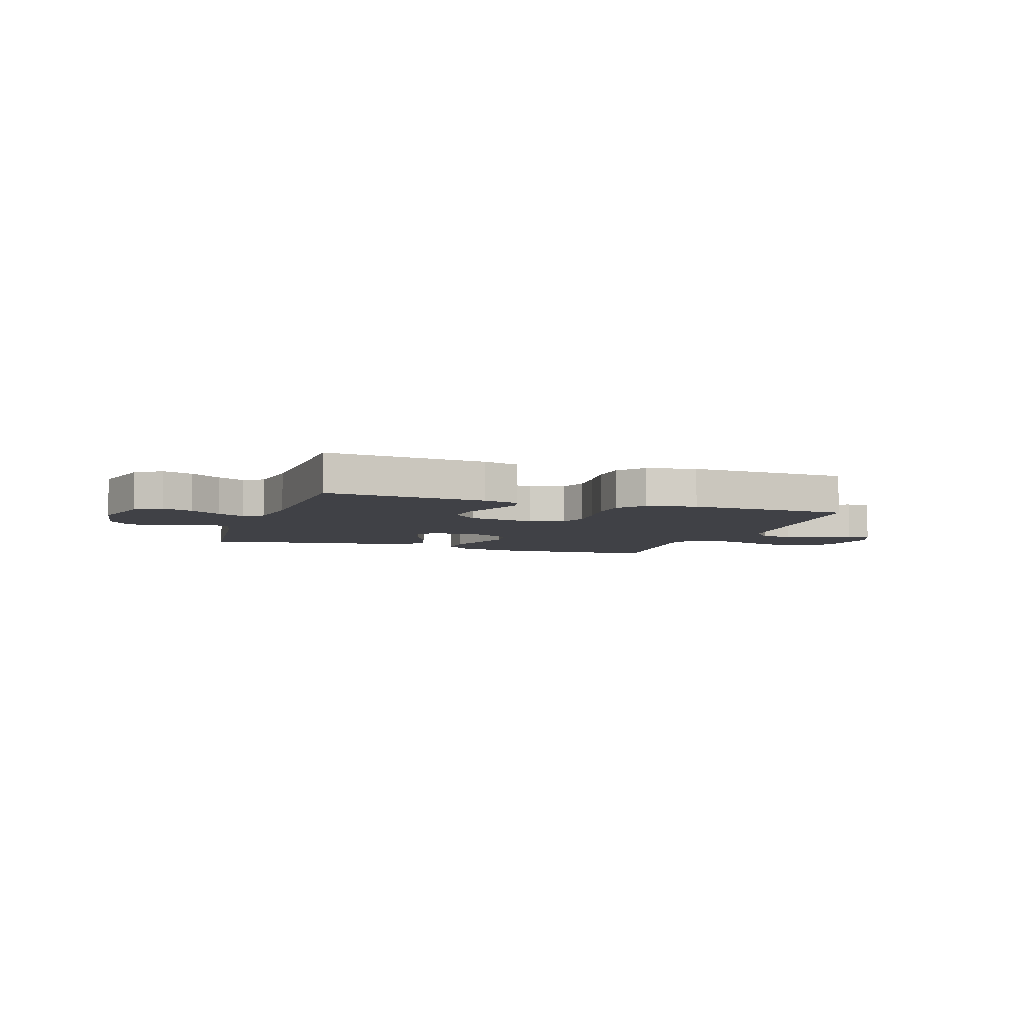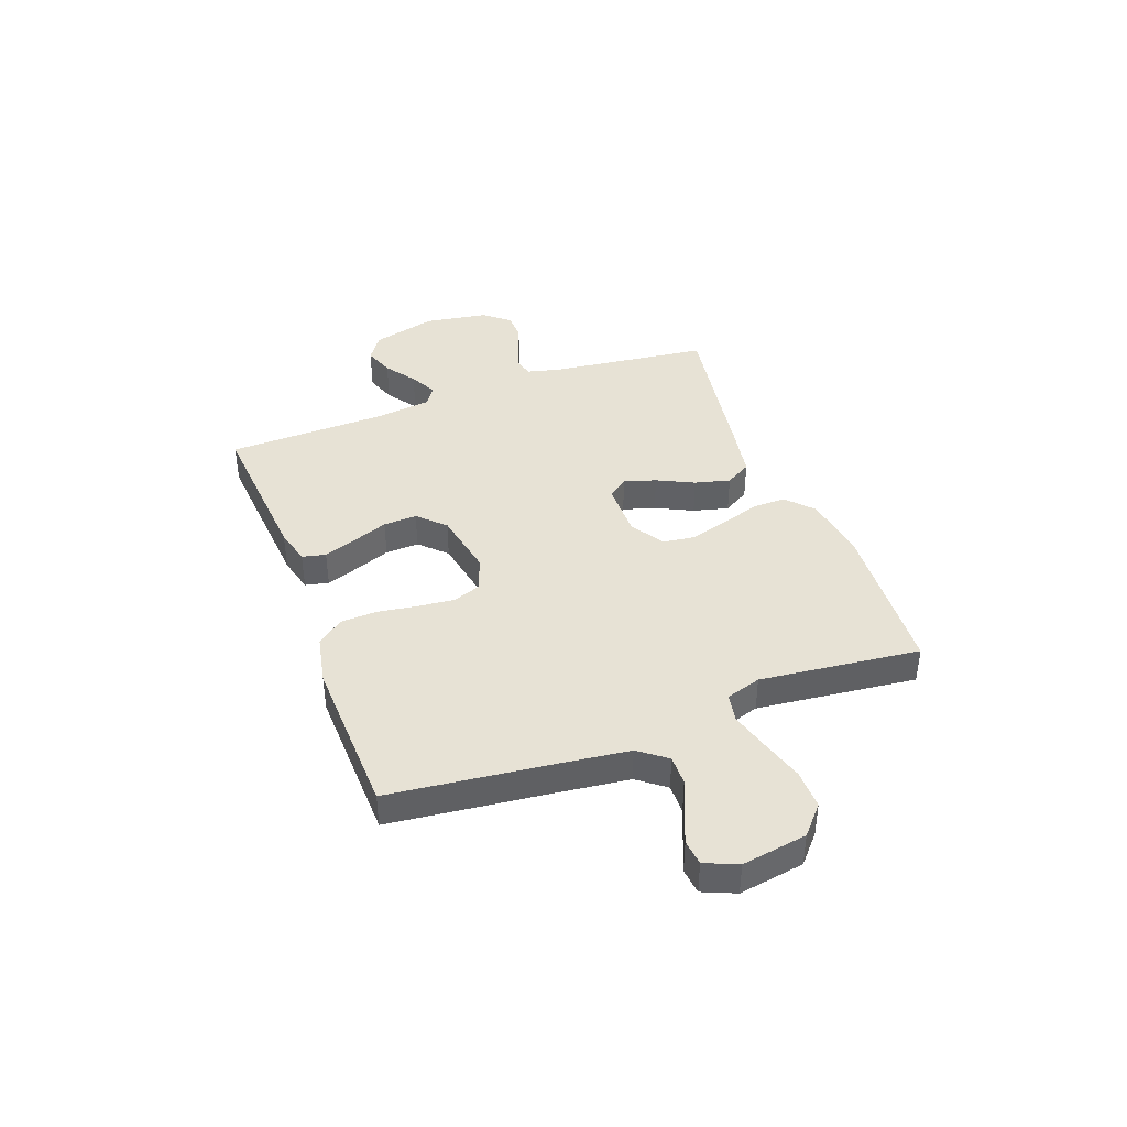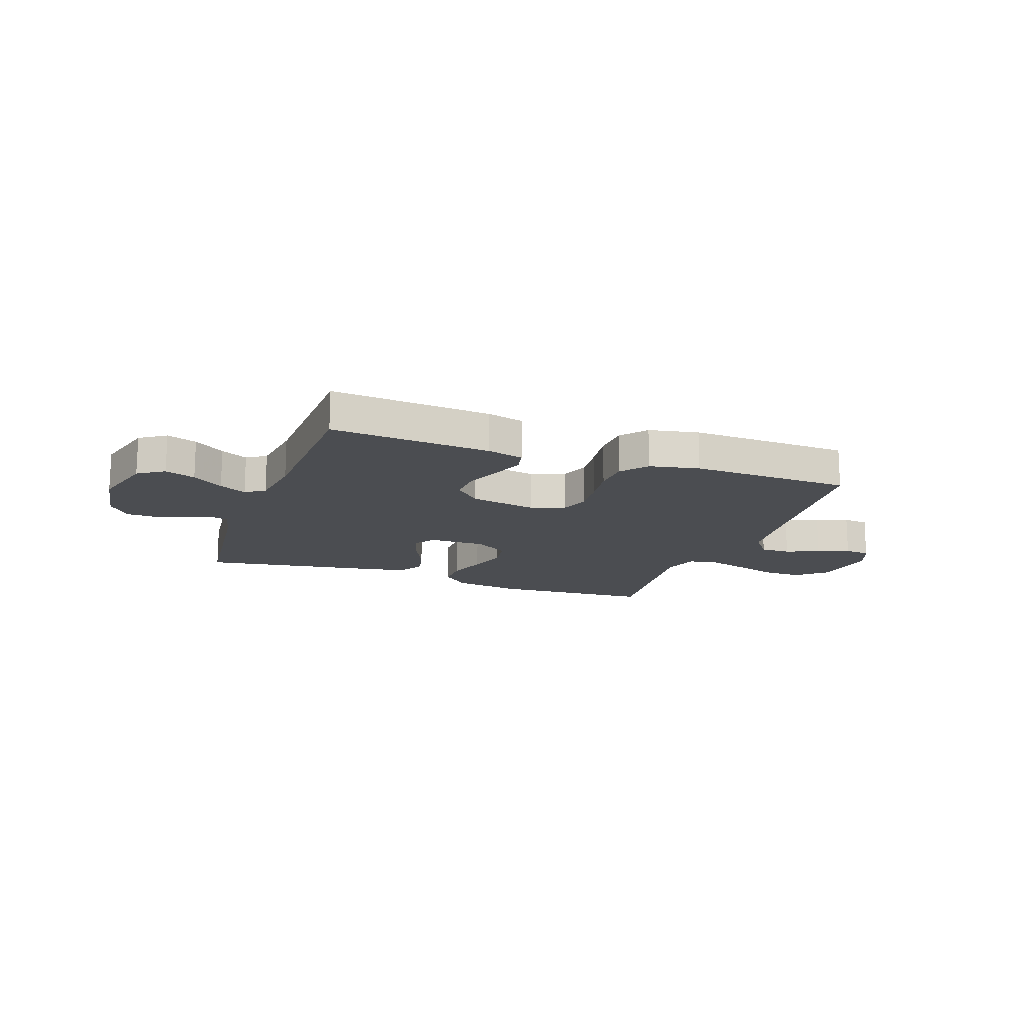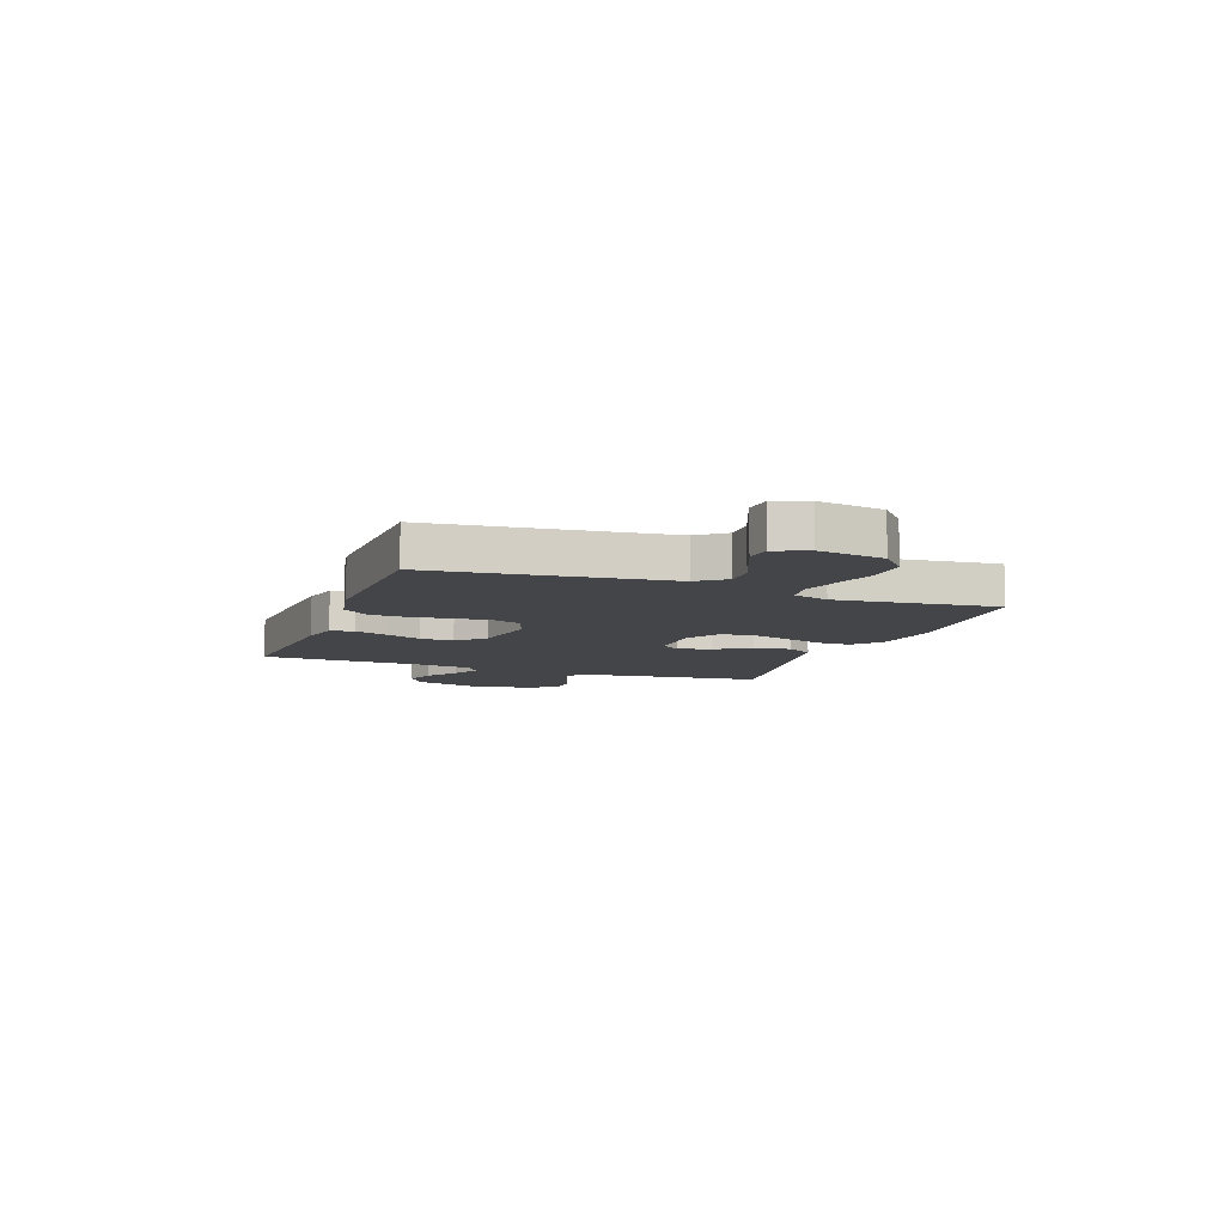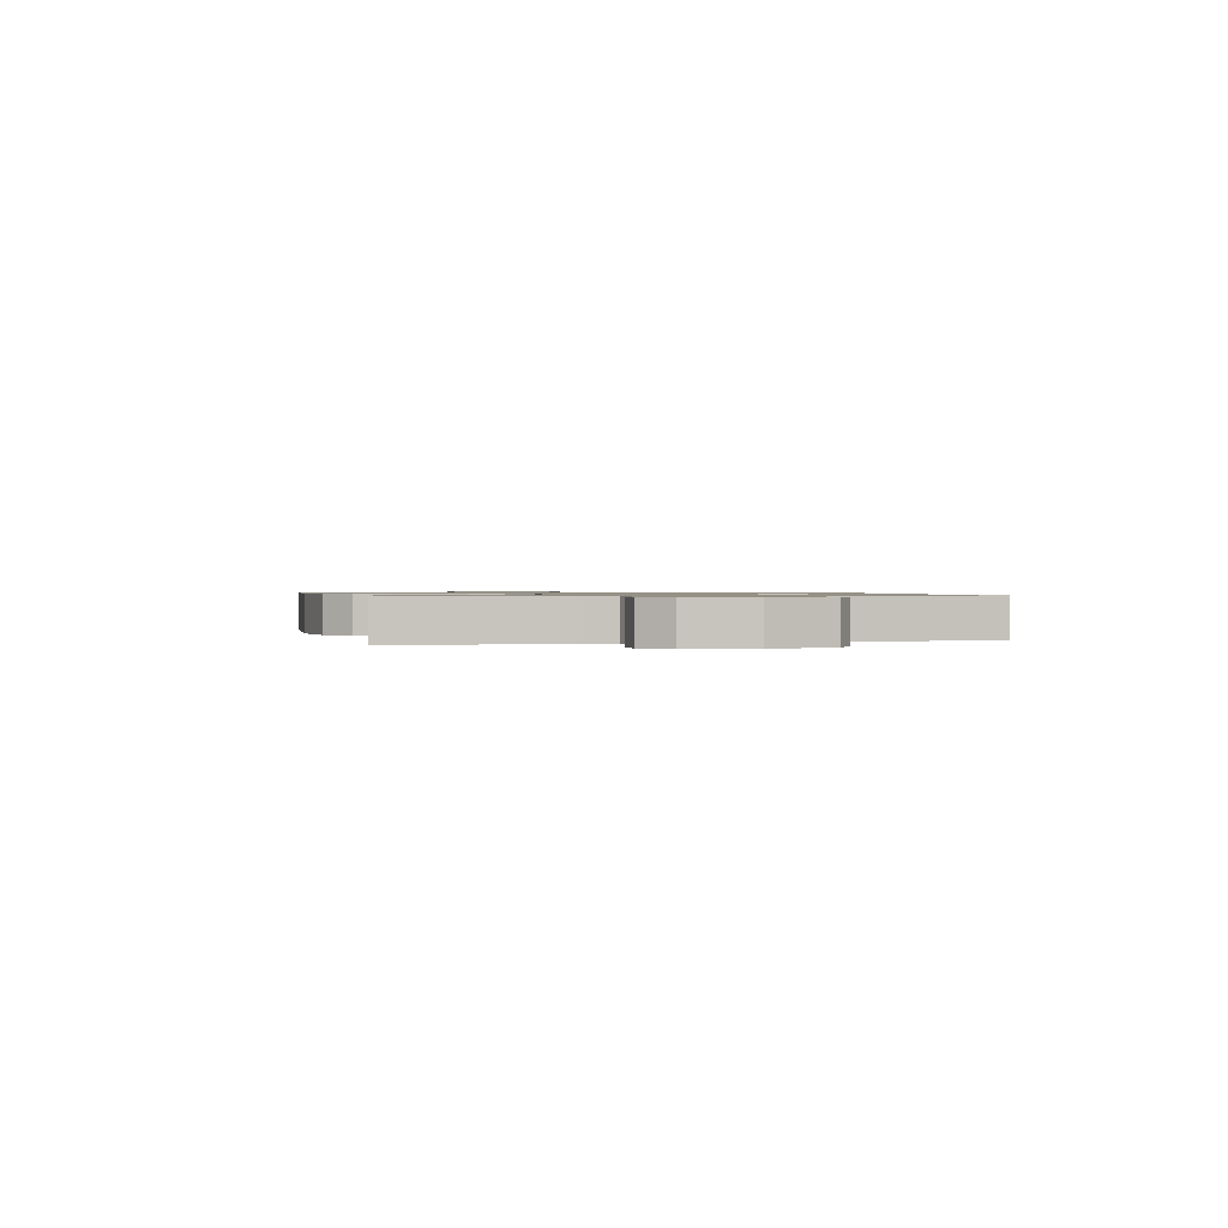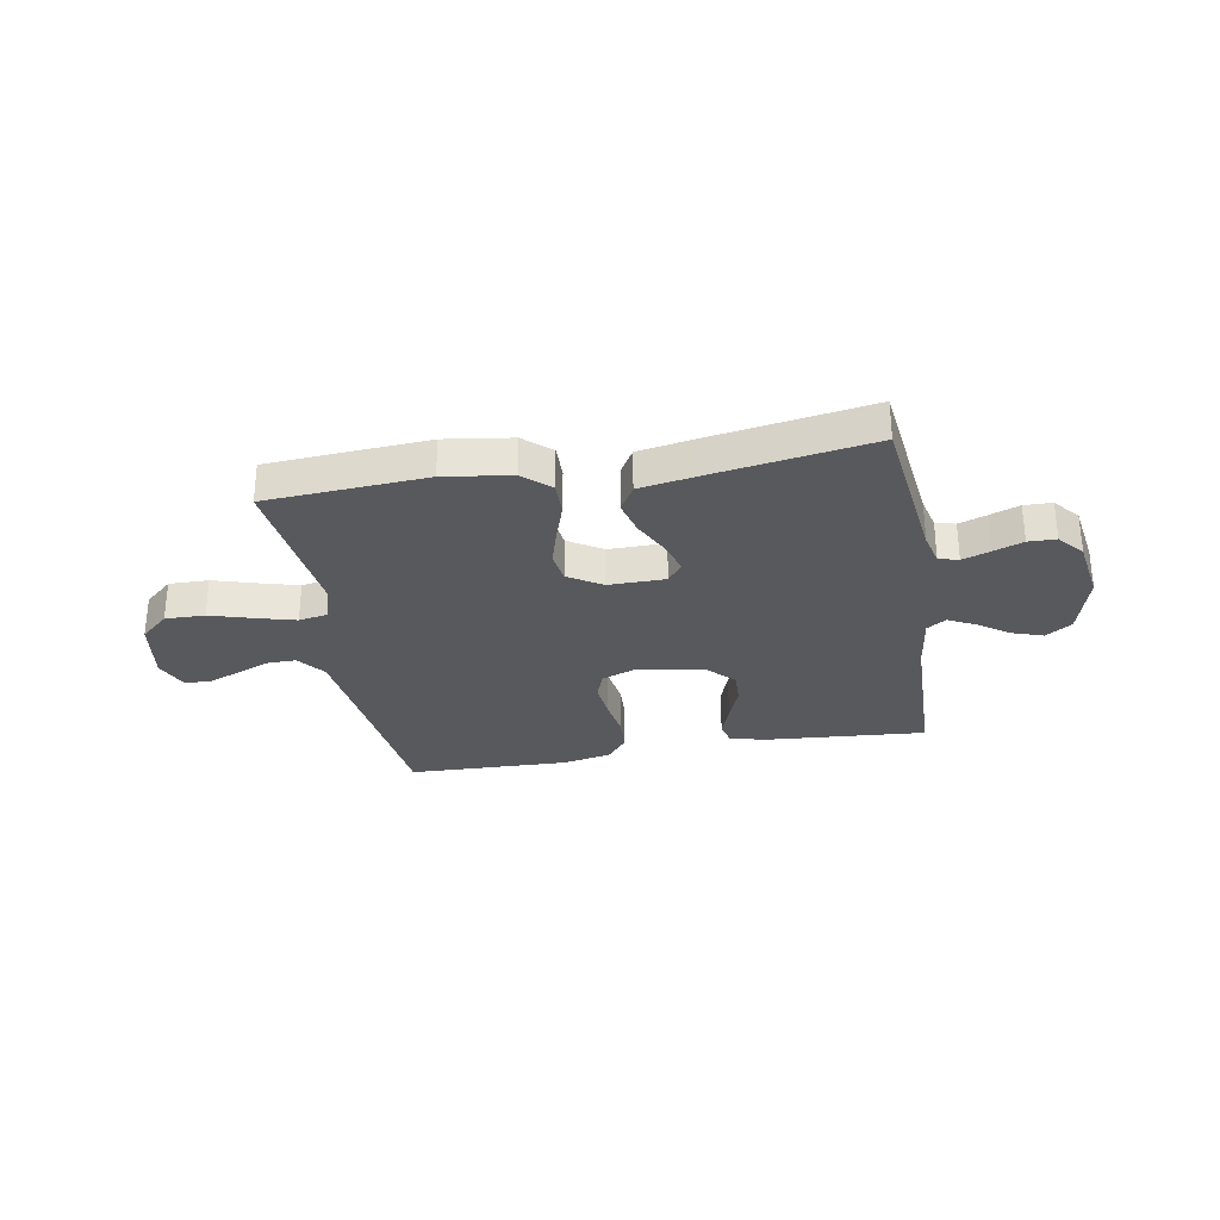
<metadata>
{"format":"obj","ext":"obj","renderer":"f3d","projection":"perspective","resolution":1024,"background":"white","views":[{"elev":-6.0,"azim":161.0,"up":"+Y"},{"elev":40.4,"azim":-110.4,"up":"+Y"},{"elev":-15.7,"azim":160.1,"up":"+Y"},{"elev":-8.9,"azim":-110.2,"up":"+Y"},{"elev":0.9,"azim":76.0,"up":"+Y"},{"elev":-29.8,"azim":10.0,"up":"+Y"}]}
</metadata>
<code>
v 0.5 0.07 0.5
v 0.536 0.07 0.2
v 0.551 0.07 0.139
v 0.588 0.07 0.129
v 0.639 0.07 0.147
v 0.695 0.07 0.168
v 0.747 0.07 0.167
v 0.787 0.07 0.119
v 0.806 0.07 0
v 0.773 0.07 -0.122
v 0.724 0.07 -0.155
v 0.667 0.07 -0.135
v 0.609 0.07 -0.095
v 0.558 0.07 -0.069
v 0.522 0.07 -0.093
v 0.508 0.07 -0.2
v 0.5 0.07 -0.5
v 0.2 0.07 -0.477
v 0.132 0.07 -0.46
v 0.122 0.07 -0.416
v 0.144 0.07 -0.355
v 0.17 0.07 -0.288
v 0.173 0.07 -0.225
v 0.125 0.07 -0.177
v 0 0.07 -0.154
v -0.064 0.07 -0.178
v -0.083 0.07 -0.23
v -0.076 0.07 -0.299
v -0.065 0.07 -0.373
v -0.068 0.07 -0.441
v -0.107 0.07 -0.49
v -0.2 0.07 -0.509
v -0.5 0.07 -0.5
v -0.534 0.07 -0.2
v -0.55 0.07 -0.067
v -0.59 0.07 -0.015
v -0.646 0.07 -0.016
v -0.709 0.07 -0.042
v -0.768 0.07 -0.066
v -0.816 0.07 -0.061
v -0.842 0.07 0
v -0.822 0.07 0.122
v -0.769 0.07 0.169
v -0.695 0.07 0.168
v -0.615 0.07 0.144
v -0.542 0.07 0.124
v -0.488 0.07 0.134
v -0.467 0.07 0.2
v -0.5 0.07 0.5
v -0.2 0.07 0.52
v -0.075 0.07 0.502
v -0.025 0.07 0.457
v -0.026 0.07 0.393
v -0.05 0.07 0.321
v -0.071 0.07 0.25
v -0.063 0.07 0.19
v 0 0.07 0.15
v 0.106 0.07 0.151
v 0.134 0.07 0.188
v 0.116 0.07 0.248
v 0.082 0.07 0.317
v 0.065 0.07 0.383
v 0.094 0.07 0.432
v 0.2 0.07 0.451
v 0.5 0 0.5
v 0.536 0 0.2
v 0.551 0 0.139
v 0.588 0 0.129
v 0.639 0 0.147
v 0.695 0 0.168
v 0.747 0 0.167
v 0.787 0 0.119
v 0.806 0 0
v 0.773 0 -0.122
v 0.724 0 -0.155
v 0.667 0 -0.135
v 0.609 0 -0.095
v 0.558 0 -0.069
v 0.522 0 -0.093
v 0.508 0 -0.2
v 0.5 0 -0.5
v 0.2 0 -0.477
v 0.132 0 -0.46
v 0.122 0 -0.416
v 0.144 0 -0.355
v 0.17 0 -0.288
v 0.173 0 -0.225
v 0.125 0 -0.177
v 0 0 -0.154
v -0.064 0 -0.178
v -0.083 0 -0.23
v -0.076 0 -0.299
v -0.065 0 -0.373
v -0.068 0 -0.441
v -0.107 0 -0.49
v -0.2 0 -0.509
v -0.5 0 -0.5
v -0.534 0 -0.2
v -0.55 0 -0.067
v -0.59 0 -0.015
v -0.646 0 -0.016
v -0.709 0 -0.042
v -0.768 0 -0.066
v -0.816 0 -0.061
v -0.842 0 0
v -0.822 0 0.122
v -0.769 0 0.169
v -0.695 0 0.168
v -0.615 0 0.144
v -0.542 0 0.124
v -0.488 0 0.134
v -0.467 0 0.2
v -0.5 0 0.5
v -0.2 0 0.52
v -0.075 0 0.502
v -0.025 0 0.457
v -0.026 0 0.393
v -0.05 0 0.321
v -0.071 0 0.25
v -0.063 0 0.19
v 0 0 0.15
v 0.106 0 0.151
v 0.134 0 0.188
v 0.116 0 0.248
v 0.082 0 0.317
v 0.065 0 0.383
v 0.094 0 0.432
v 0.2 0 0.451
f 63 64 1 2
f 60 61 62 63
f 59 60 63 2
f 58 59 2 3
f 57 58 3 4
f 51 52 53 54
f 51 54 55
f 48 49 50 51
f 47 48 51 55
f 42 43 44 45
f 42 45 46
f 41 42 46
f 40 41 46 47
f 37 38 39 40
f 31 32 33 34
f 31 34 35
f 28 29 30 31
f 27 28 31 35
f 26 27 35 36
f 19 20 21 22
f 17 18 19 22
f 16 17 22 23
f 15 16 23 24
f 10 11 12 13
f 10 13 14
f 9 10 14
f 8 9 14
f 5 6 7 8
f 4 5 8 14
f 57 4 14 15
f 40 47 55 56
f 37 40 56
f 36 37 56 57
f 25 26 36 57
f 15 24 25 57
f 66 65 128 127
f 127 126 125 124
f 66 127 124 123
f 67 66 123 122
f 68 67 122 121
f 118 117 116 115
f 119 118 115
f 115 114 113 112
f 119 115 112 111
f 109 108 107 106
f 110 109 106
f 110 106 105
f 111 110 105 104
f 104 103 102 101
f 98 97 96 95
f 99 98 95
f 95 94 93 92
f 99 95 92 91
f 100 99 91 90
f 86 85 84 83
f 86 83 82 81
f 87 86 81 80
f 88 87 80 79
f 77 76 75 74
f 78 77 74
f 78 74 73
f 78 73 72
f 72 71 70 69
f 78 72 69 68
f 79 78 68 121
f 120 119 111 104
f 120 104 101
f 121 120 101 100
f 121 100 90 89
f 121 89 88 79
f 1 65 66 2
f 2 66 67 3
f 3 67 68 4
f 4 68 69 5
f 5 69 70 6
f 6 70 71 7
f 7 71 72 8
f 8 72 73 9
f 9 73 74 10
f 10 74 75 11
f 11 75 76 12
f 12 76 77 13
f 13 77 78 14
f 14 78 79 15
f 15 79 80 16
f 16 80 81 17
f 17 81 82 18
f 18 82 83 19
f 19 83 84 20
f 20 84 85 21
f 21 85 86 22
f 22 86 87 23
f 23 87 88 24
f 24 88 89 25
f 25 89 90 26
f 26 90 91 27
f 27 91 92 28
f 28 92 93 29
f 29 93 94 30
f 30 94 95 31
f 31 95 96 32
f 32 96 97 33
f 33 97 98 34
f 34 98 99 35
f 35 99 100 36
f 36 100 101 37
f 37 101 102 38
f 38 102 103 39
f 39 103 104 40
f 40 104 105 41
f 41 105 106 42
f 42 106 107 43
f 43 107 108 44
f 44 108 109 45
f 45 109 110 46
f 46 110 111 47
f 47 111 112 48
f 48 112 113 49
f 49 113 114 50
f 50 114 115 51
f 51 115 116 52
f 52 116 117 53
f 53 117 118 54
f 54 118 119 55
f 55 119 120 56
f 56 120 121 57
f 57 121 122 58
f 58 122 123 59
f 59 123 124 60
f 60 124 125 61
f 61 125 126 62
f 62 126 127 63
f 63 127 128 64
f 64 128 65 1

</code>
